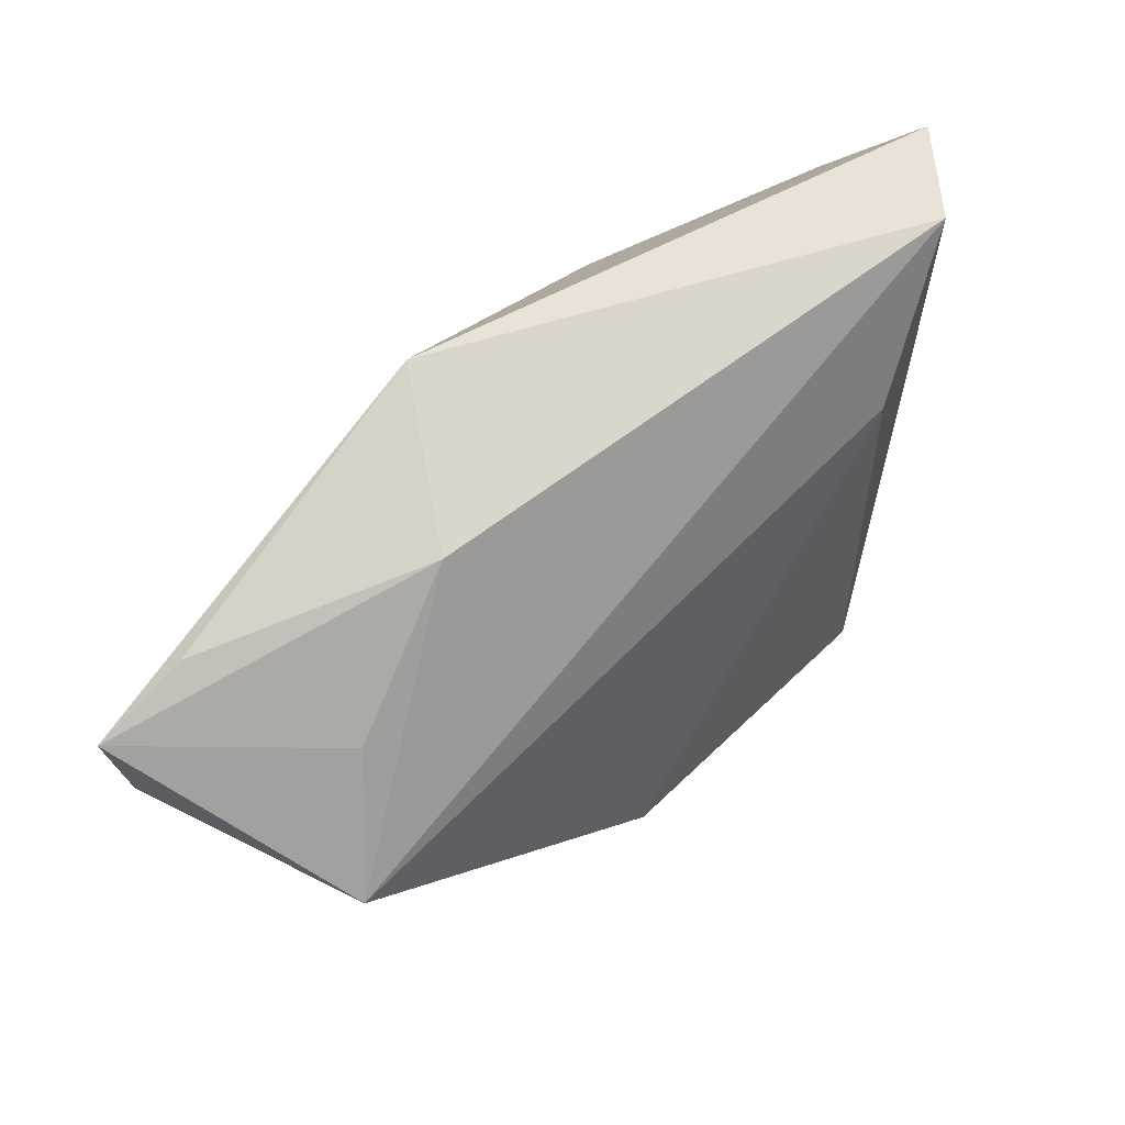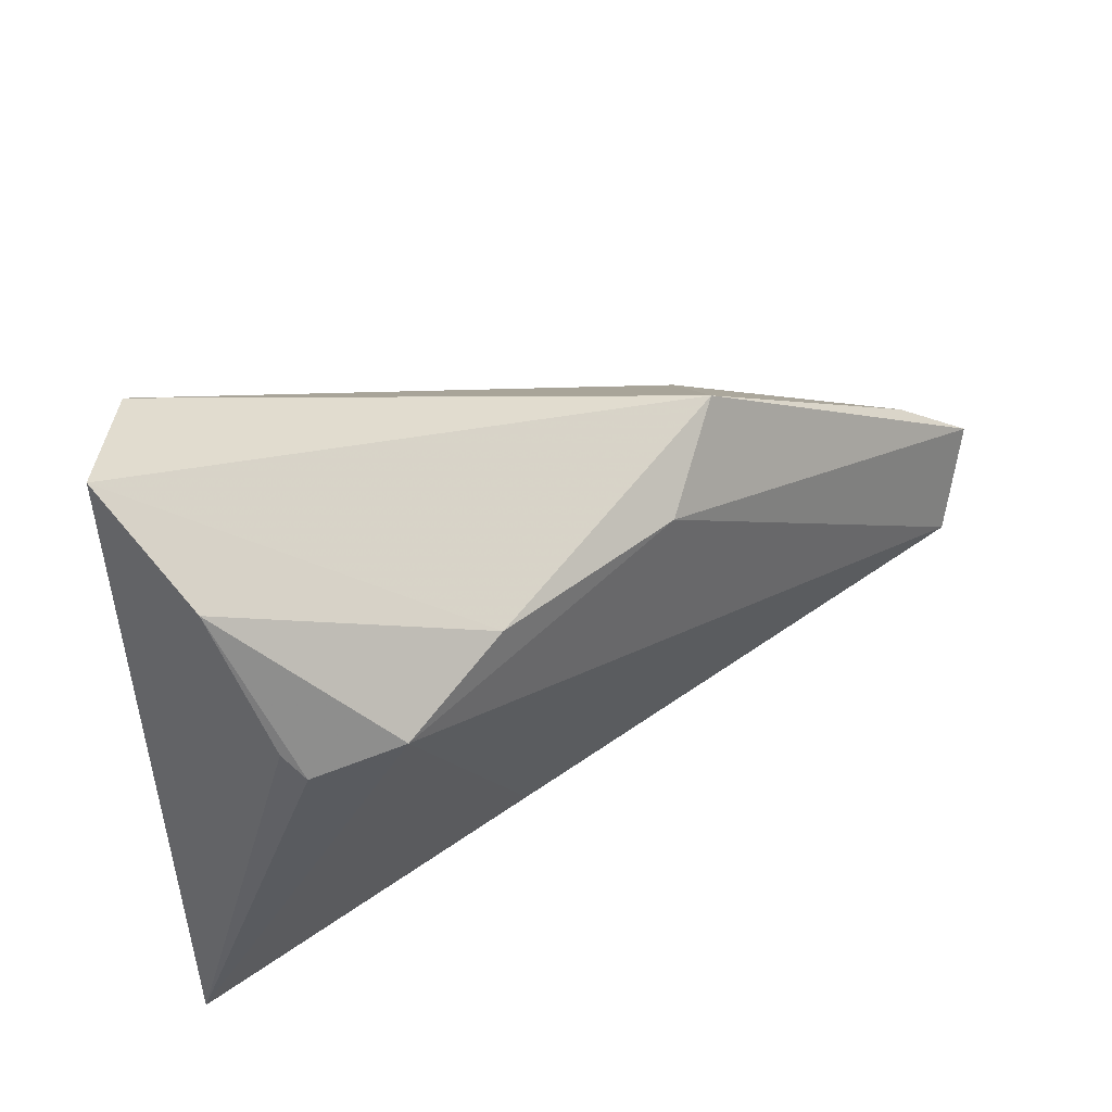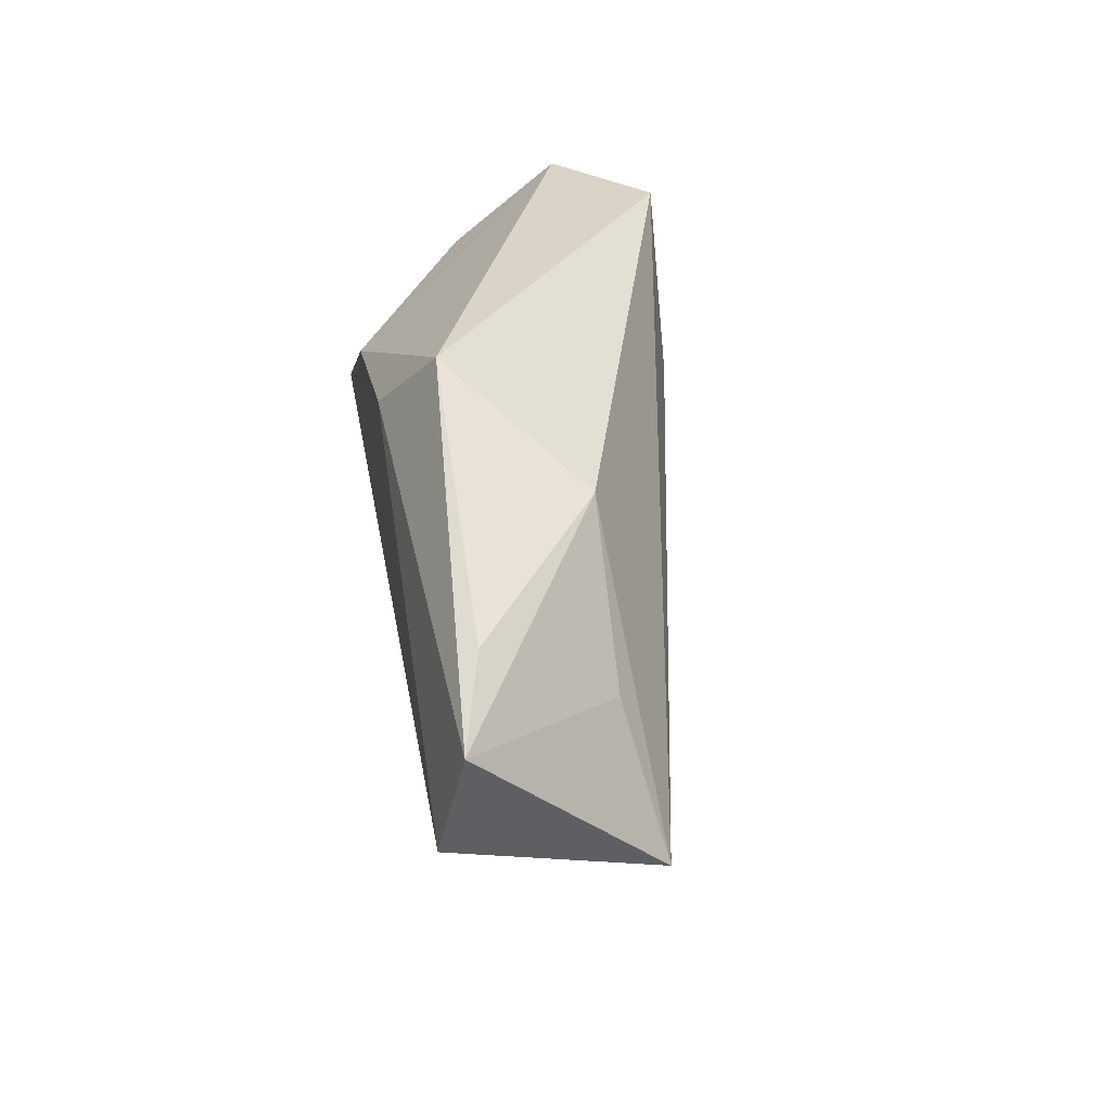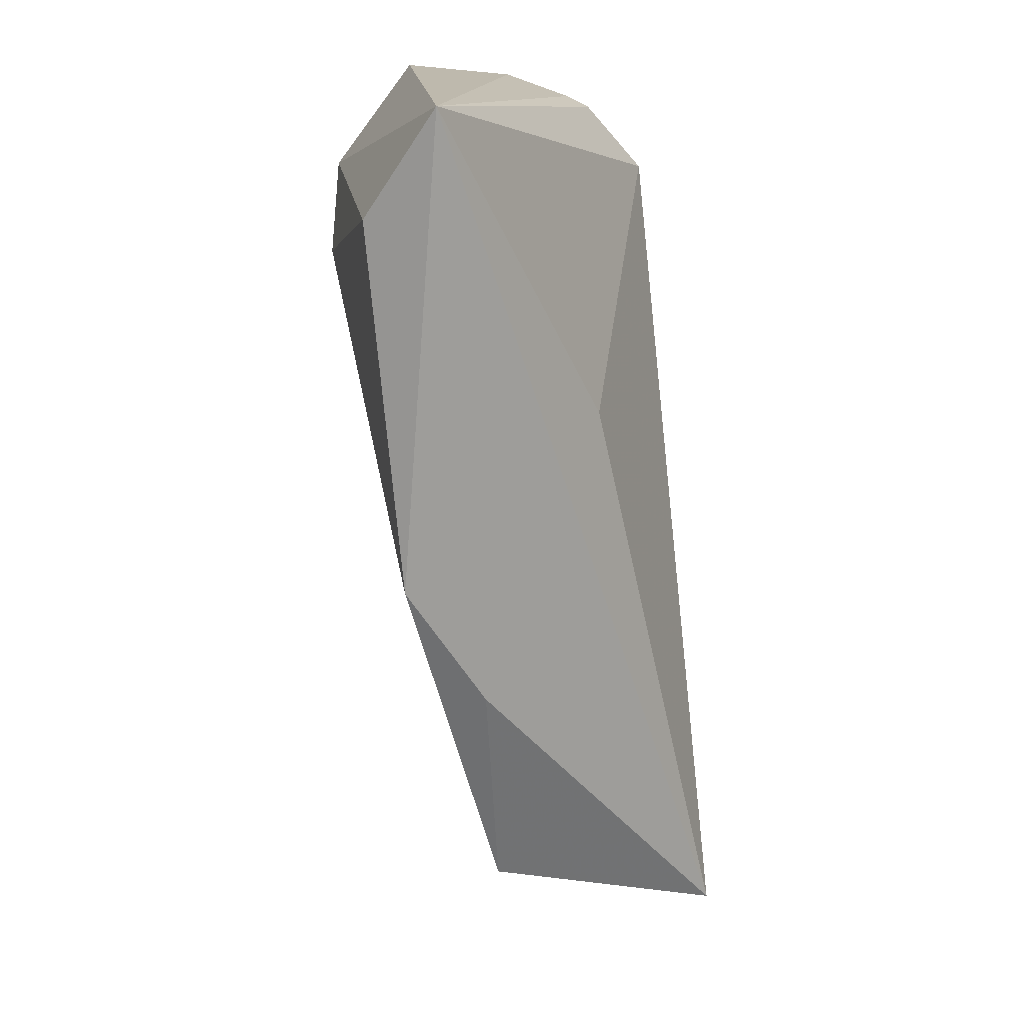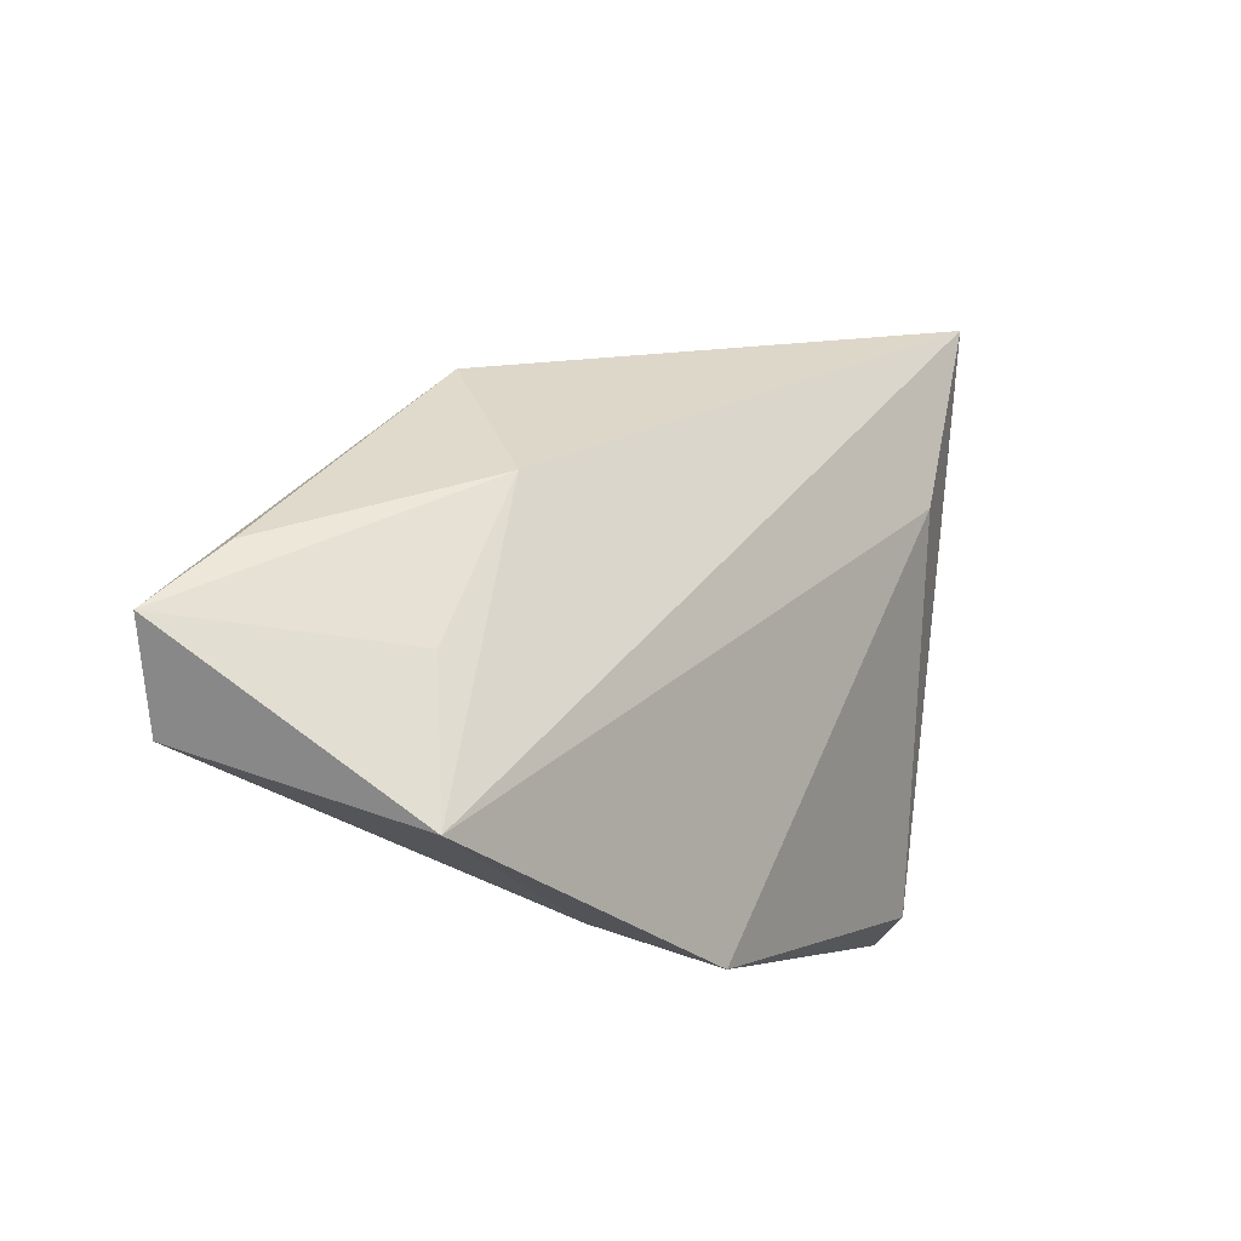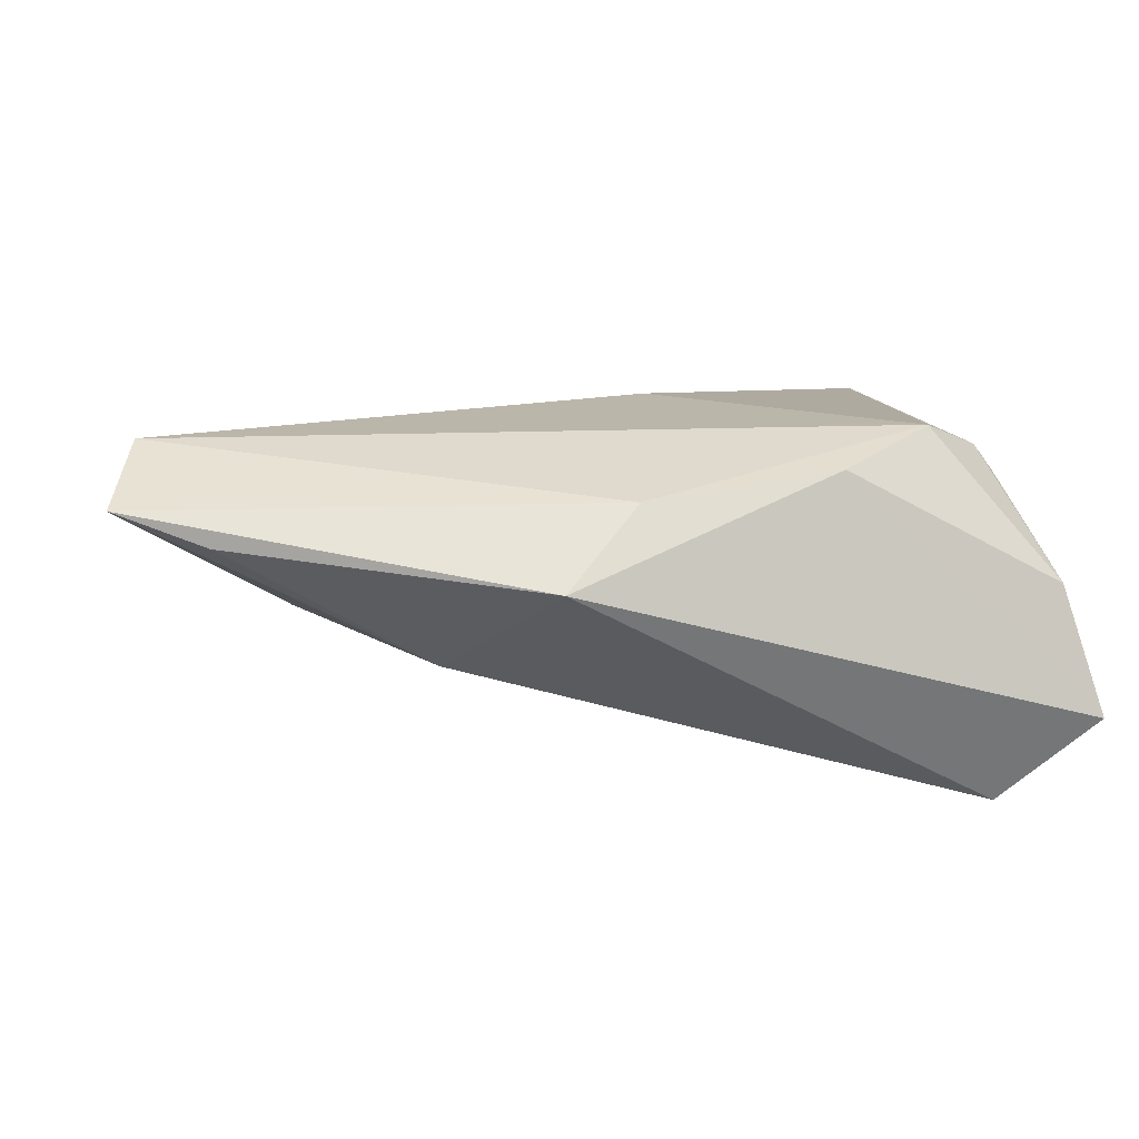
<metadata>
{"format":"obj","ext":"obj","renderer":"f3d","projection":"perspective","resolution":1024,"background":"white","views":[{"elev":40.5,"azim":131.4,"up":"+Y"},{"elev":41.1,"azim":-44.7,"up":"+Y"},{"elev":18.7,"azim":80.2,"up":"+Y"},{"elev":-74.3,"azim":-84.5,"up":"+Y"},{"elev":-3.1,"azim":121.9,"up":"+Y"},{"elev":32.9,"azim":162.1,"up":"+Z"}]}
</metadata>
<code>
v 0.009559 0.019 0.01829
v 0.05484 0.006379 0.01348
v 0.06483 -0.0004847 0.01622
v 0.05983 -0.01208 0.01829
v -0.03594 0.009448 0.01253
v -0.02777 0.01281 0.01829
v -0.03951 0.02721 0.003014
v -0.03015 -0.03158 -0.01293
v 0.02055 0.02644 0.01302
v -0.02954 0.03456 -0.02081
v -0.01474 0.01897 0.01805
v 0.02476 -0.02954 -0.005534
v -0.04136 0.03676 -0.01003
v -0.04136 -0.03579 -0.003875
v 0.03149 0.01402 -0.002134
v -0.004335 -0.01881 0.01008
v 0.05012 -0.02038 -0.006689
v 0.04475 -0.003635 -0.002295
v -0.02082 0.01371 -0.021
v 0.009924 -0.03466 -0.01276
v -0.03724 0.01206 0.01018
f 4 17 3
f 3 9 1
f 1 4 3
f 6 4 1
f 11 9 13
f 6 1 11
f 11 1 9
f 16 6 14
f 14 4 16
f 16 4 6
f 14 6 5
f 5 21 14
f 20 19 17
f 13 9 10
f 10 14 13
f 17 19 10
f 7 11 13
f 6 11 7
f 13 14 7
f 14 21 7
f 7 5 6
f 21 5 7
f 8 20 14
f 19 20 8
f 14 10 8
f 8 10 19
f 17 4 12
f 12 20 17
f 12 4 14
f 14 20 12
f 15 10 9
f 17 10 15
f 2 9 3
f 3 15 2
f 2 15 9
f 3 17 18
f 18 15 3
f 17 15 18

</code>
